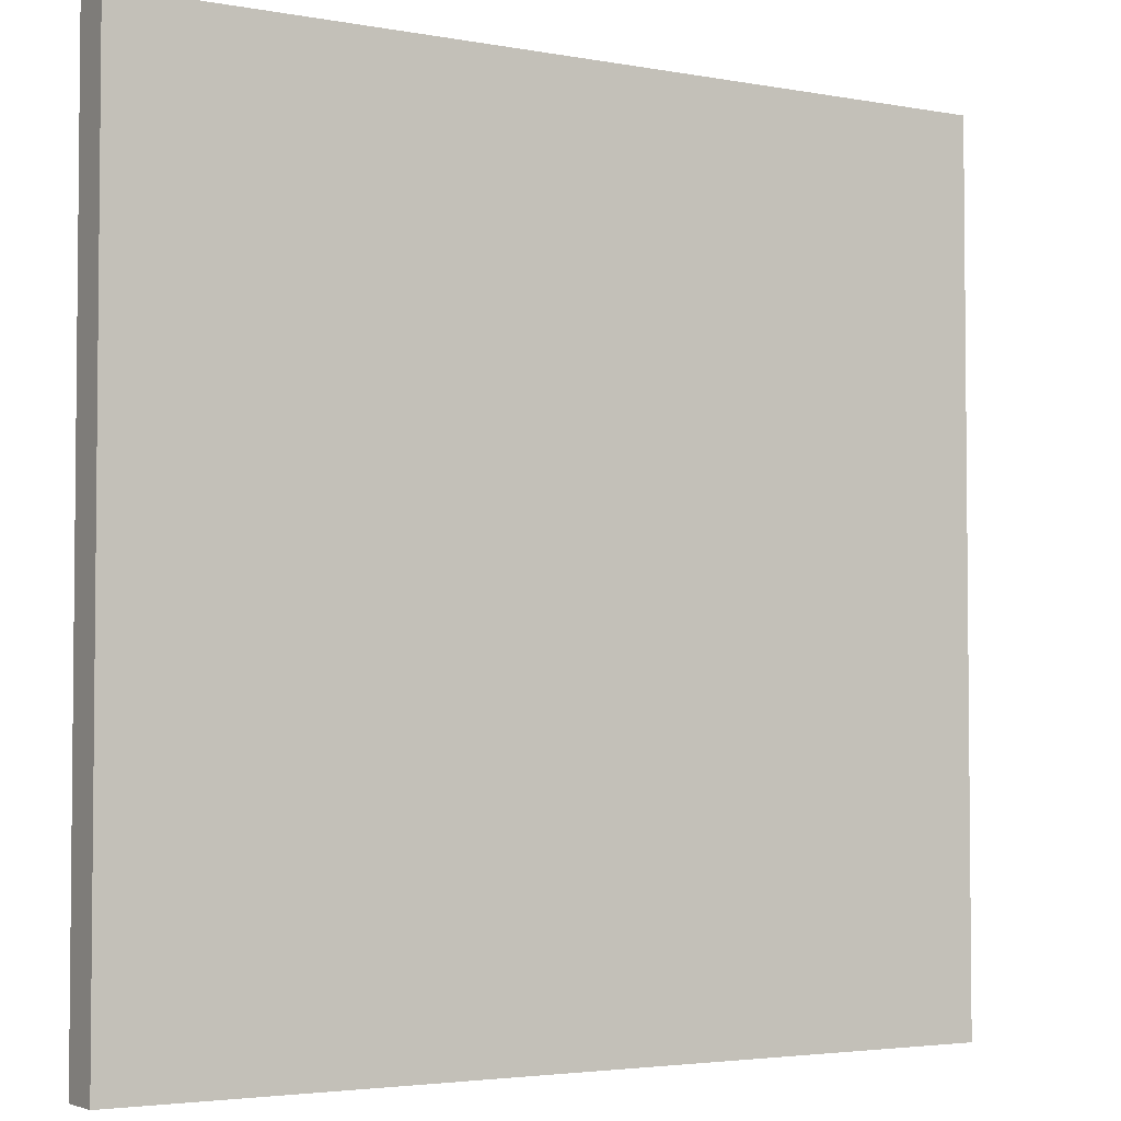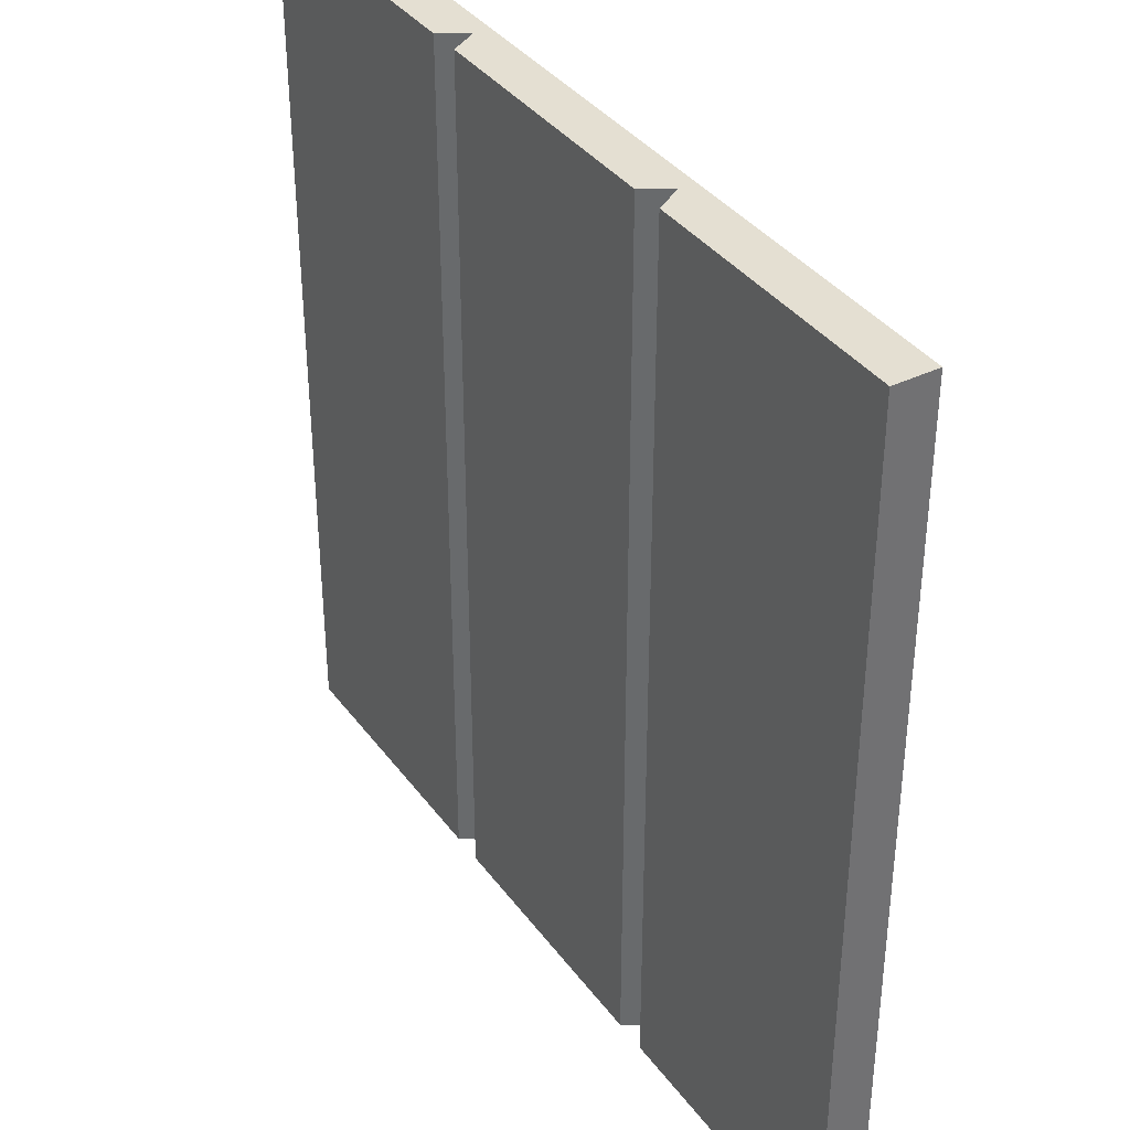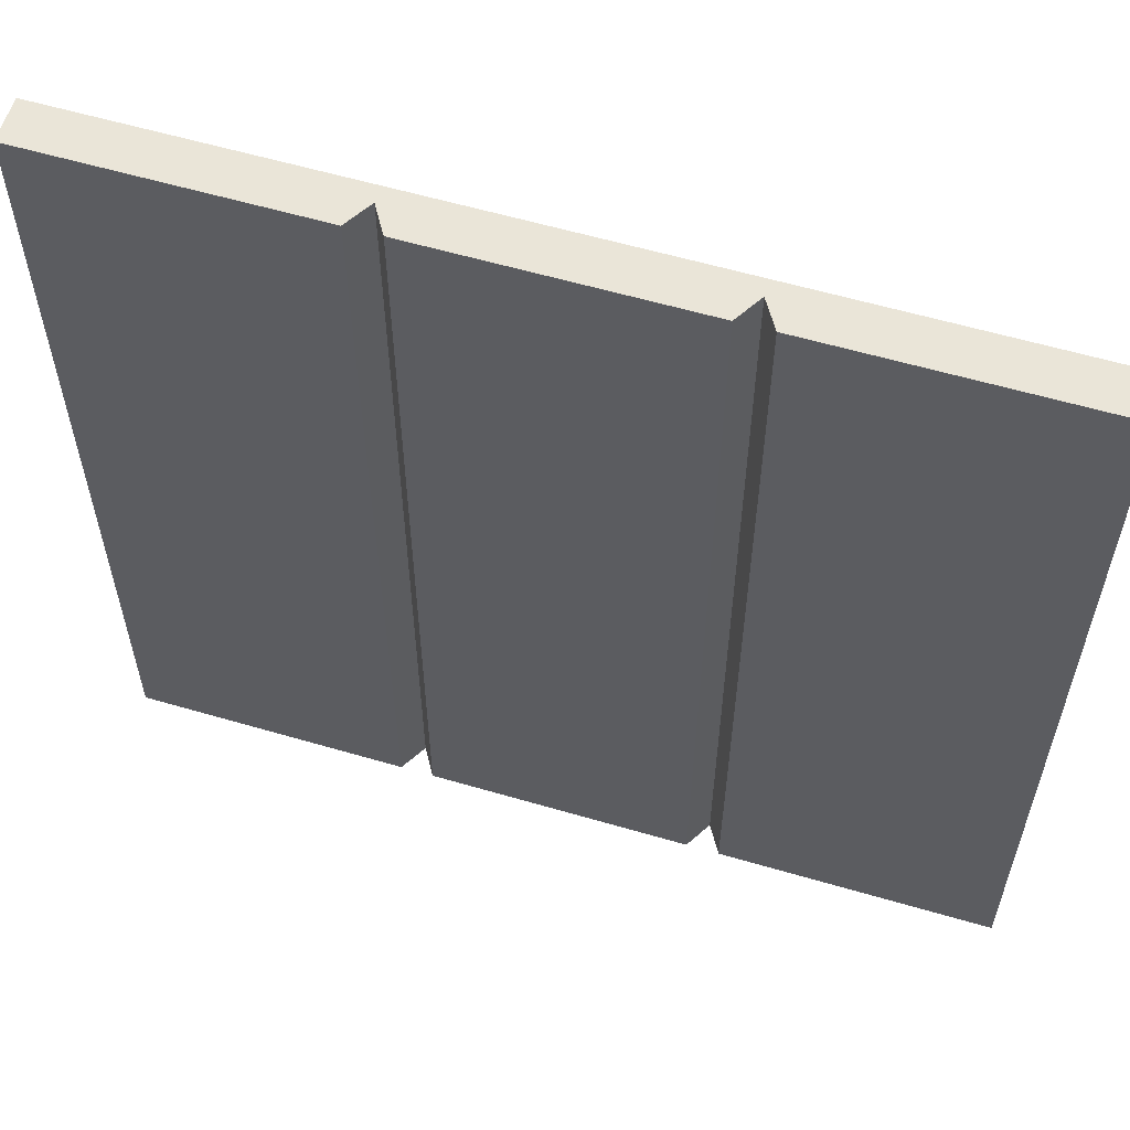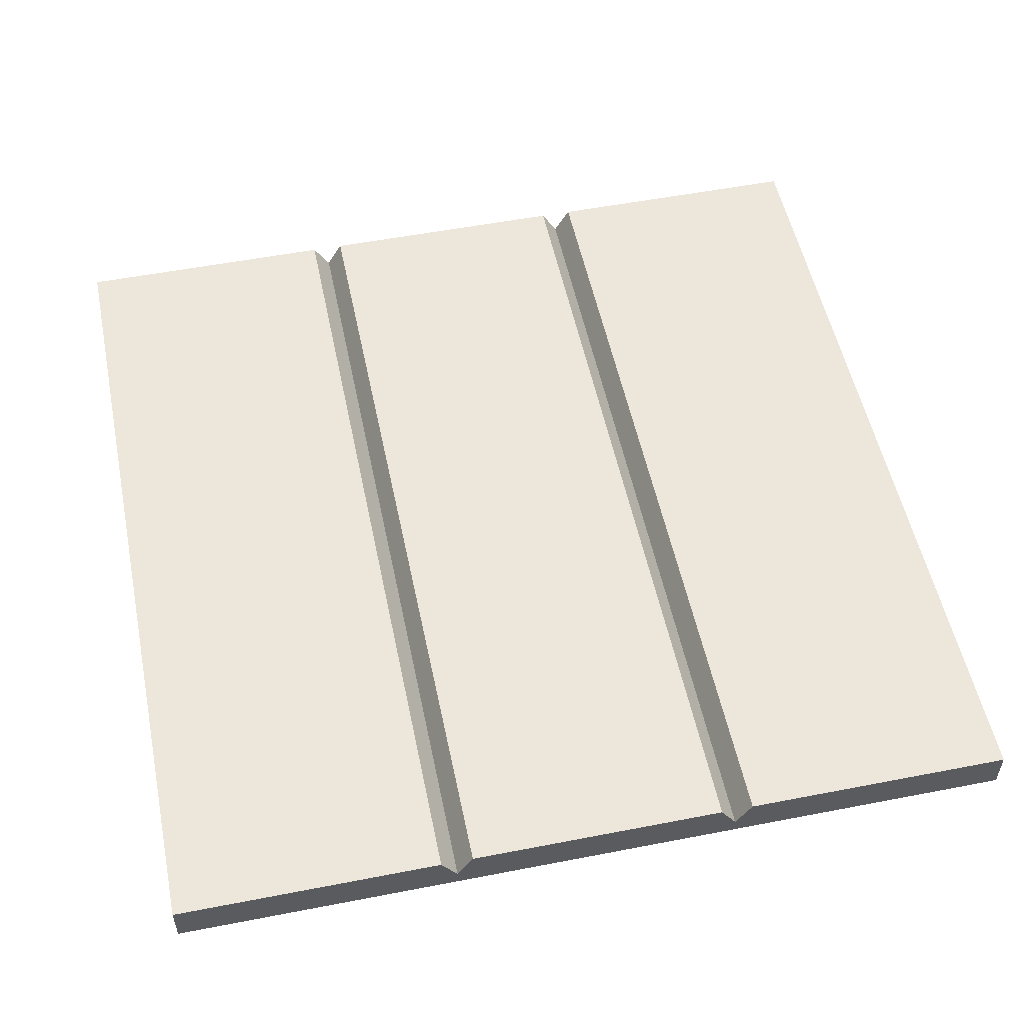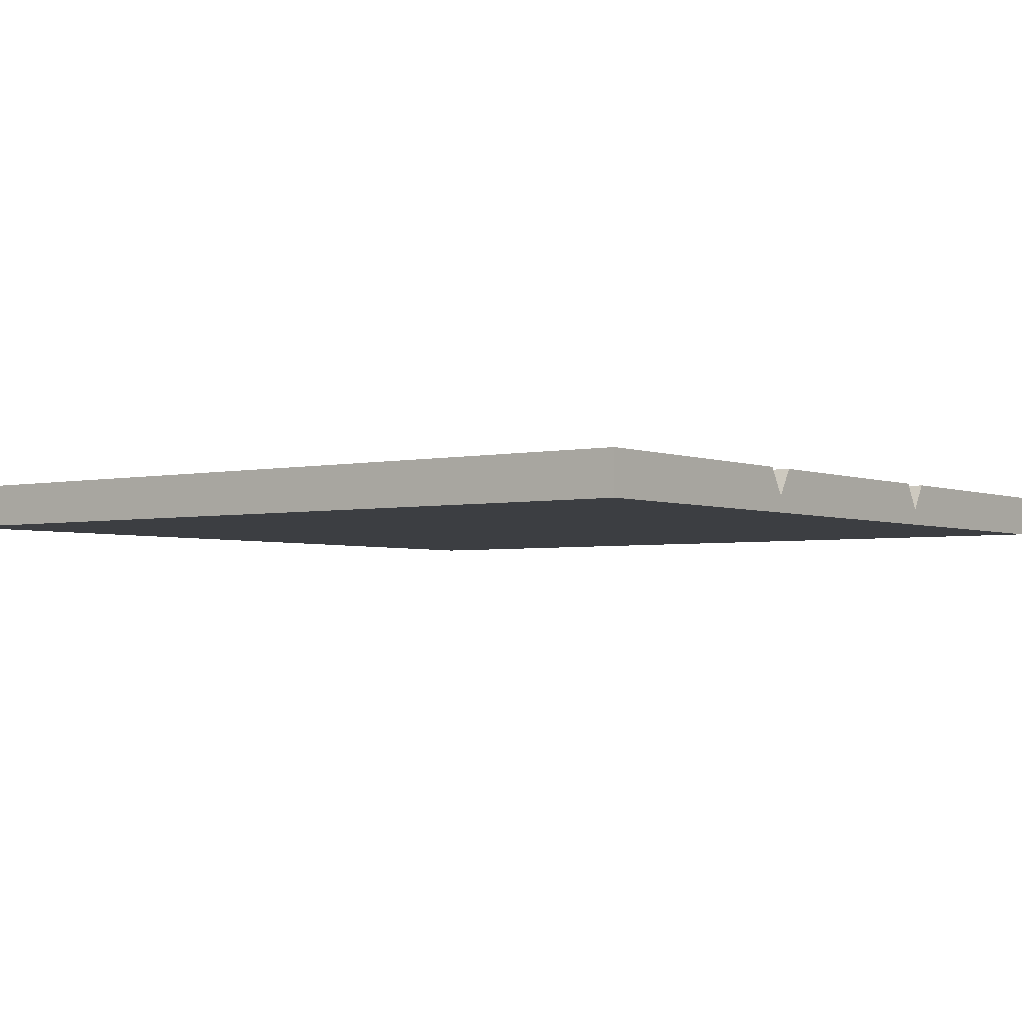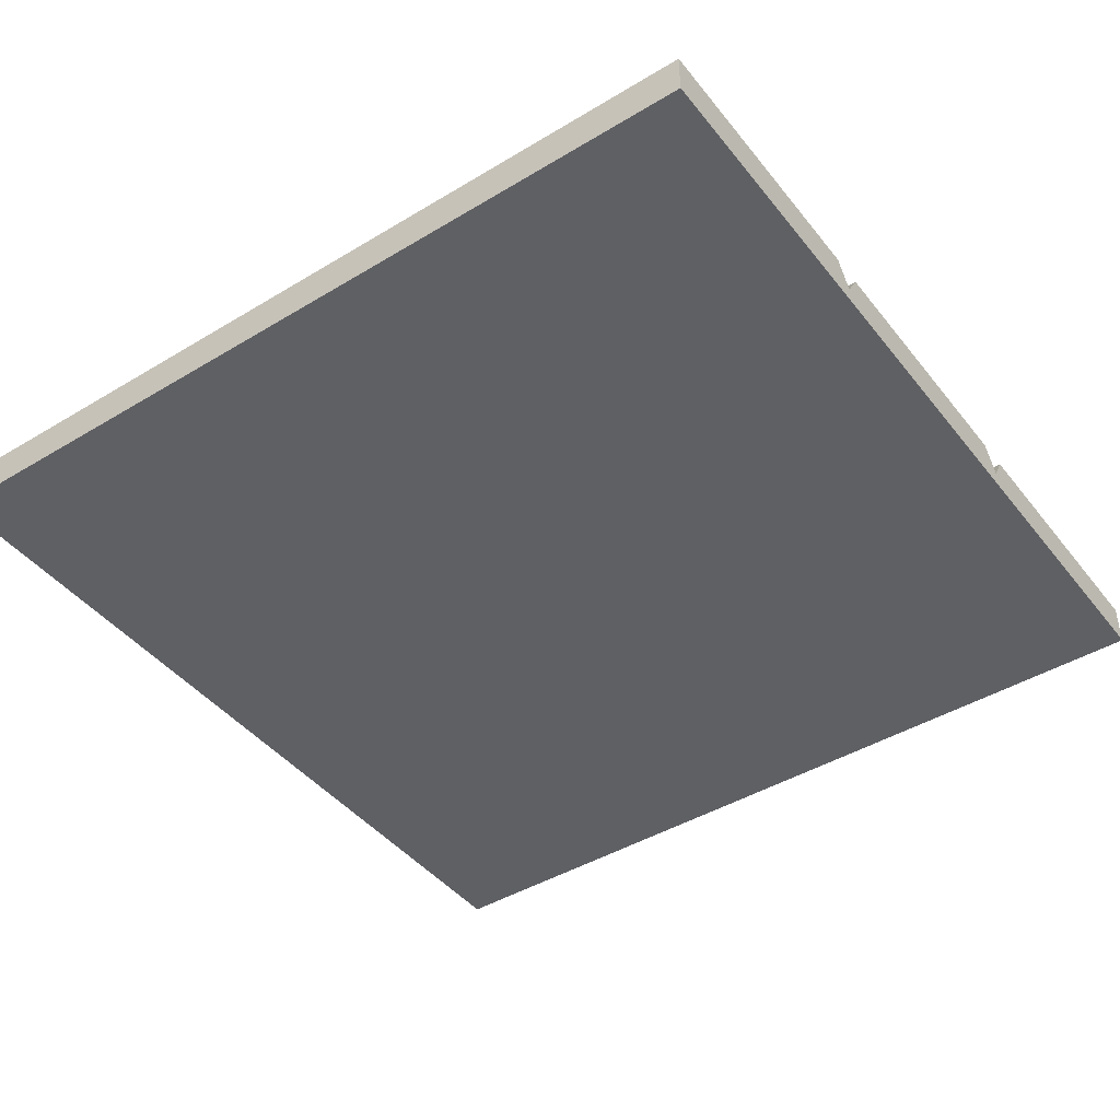
<metadata>
{"format":"obj","ext":"obj","renderer":"f3d","projection":"perspective","resolution":1024,"background":"white","views":[{"elev":-3.5,"azim":-31.7,"up":"+Z"},{"elev":37.2,"azim":-121.9,"up":"+Z"},{"elev":59.1,"azim":-163.2,"up":"+Z"},{"elev":53.6,"azim":168.3,"up":"+Y"},{"elev":-3.2,"azim":126.8,"up":"+Y"},{"elev":-43.5,"azim":-54.6,"up":"+Y"}]}
</metadata>
<code>
o Crate.003_Cube.001
v -0.4 0 0.4
v -0.4 0 -0.4
v 0.4 0 0.4
v 0.4 0 -0.4
v -0.4 0.04 0.4
v -0.4 0.04 -0.4
v 0.4 0.04 0.4
v 0.4 0.04 -0.4
v -0.12 0.04 -0.4
v 0.12 0.04 -0.4
v 0.12 0.04 0.4
v -0.12 0.04 0.4
v 0.15 0.04 -0.4
v 0.15 0.04 0.4
v -0.15 0.04 -0.4
v -0.15 0.04 0.4
v -0.135 0.015 -0.4
v 0.135 0.015 -0.4
v 0.135 0.015 0.4
v -0.135 0.015 0.4
f 18 4 2
f 2 17 18
f 9 18 17
f 9 10 18
f 4 18 13
f 7 13 14
f 1 6 2
f 4 7 3
f 8 4 13
f 16 6 5
f 11 9 12
f 16 17 15
f 17 12 9
f 19 10 11
f 13 19 14
f 15 17 2
f 6 15 2
f 3 19 20
f 3 7 14
f 19 11 12
f 3 14 19
f 16 5 1
f 19 12 20
f 20 16 1
f 1 3 20
f 4 1 2
f 7 8 13
f 1 5 6
f 4 8 7
f 16 15 6
f 11 10 9
f 16 20 17
f 17 20 12
f 19 18 10
f 13 18 19
f 4 3 1

</code>
